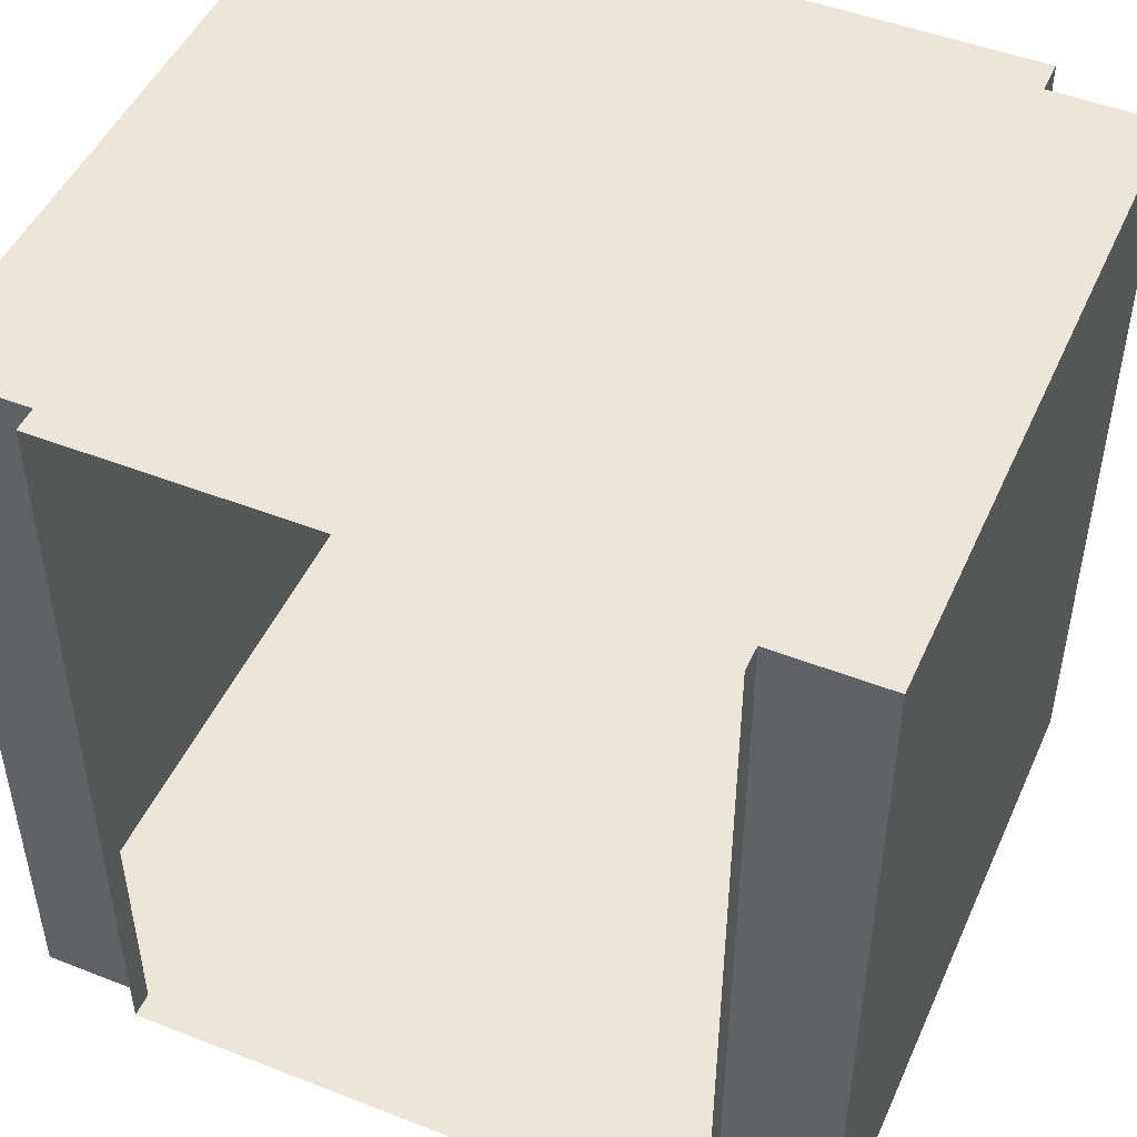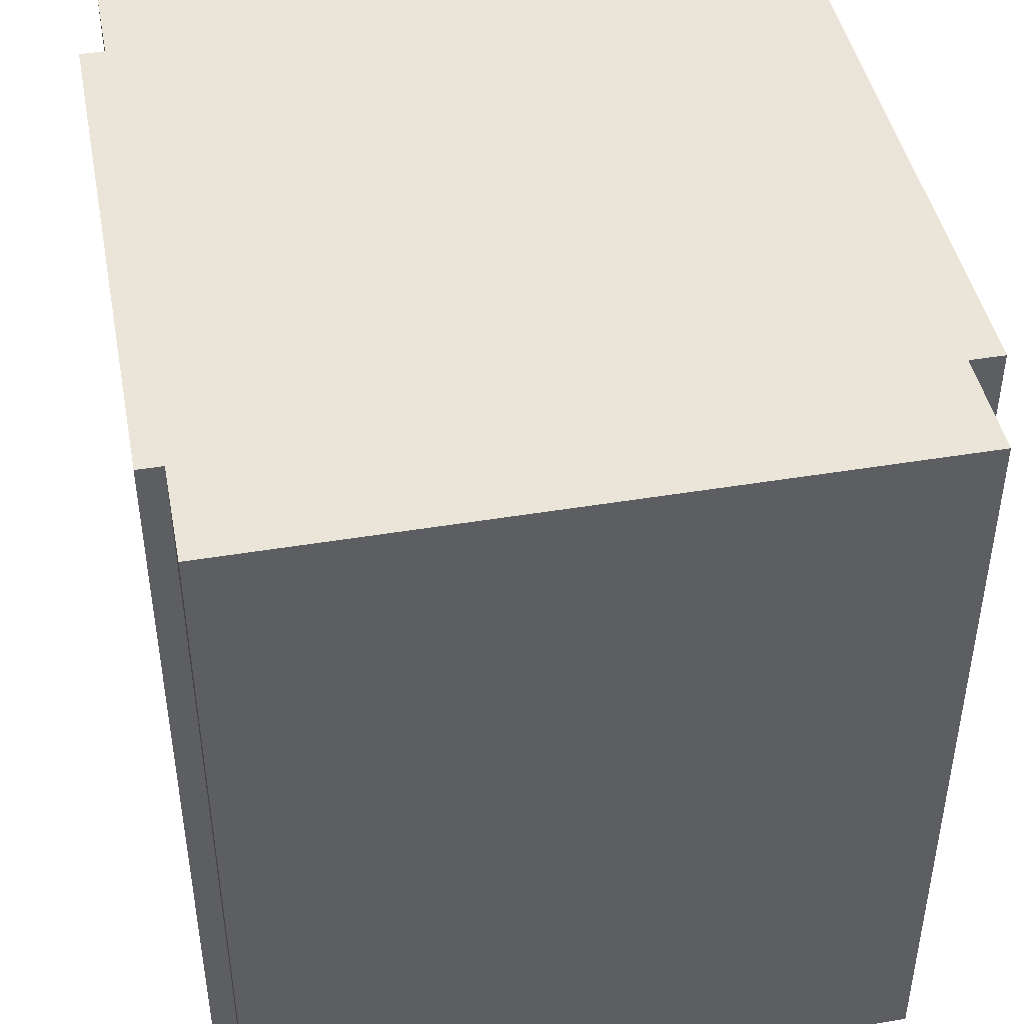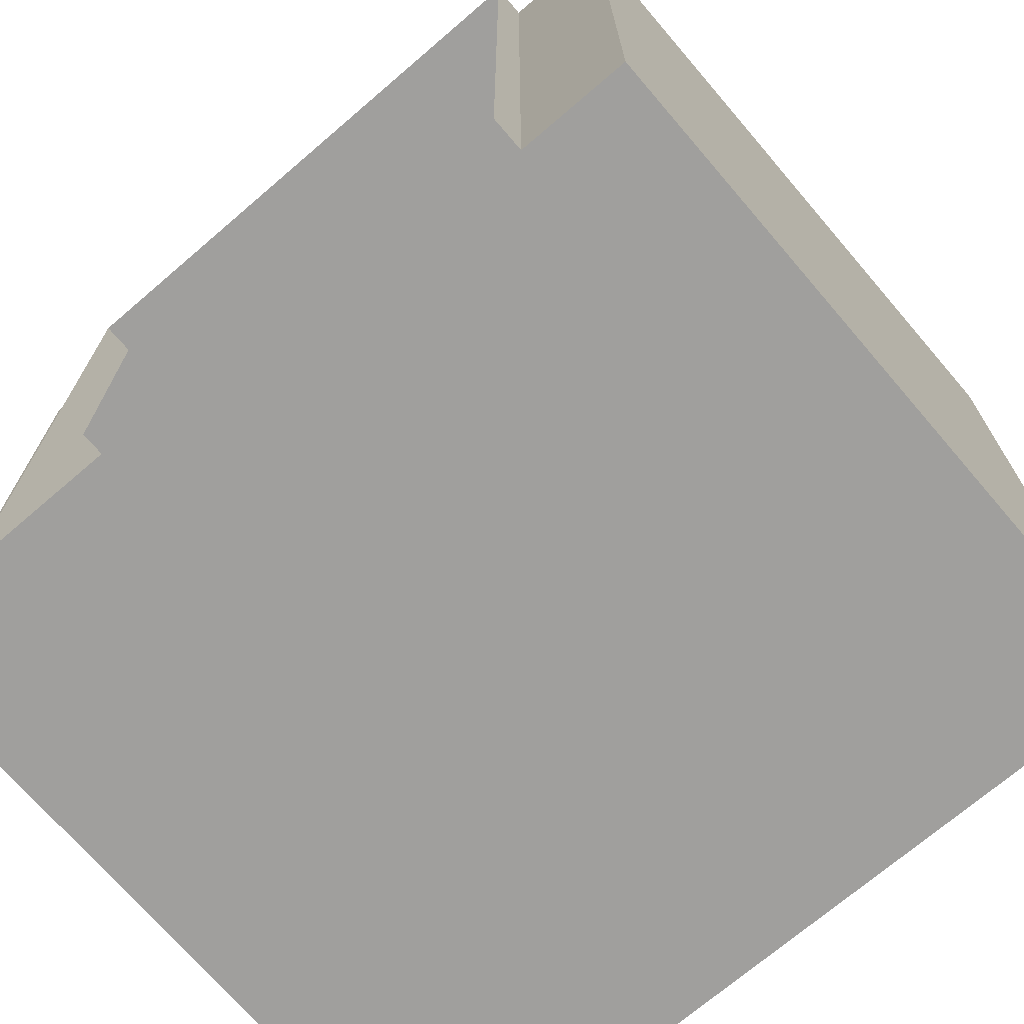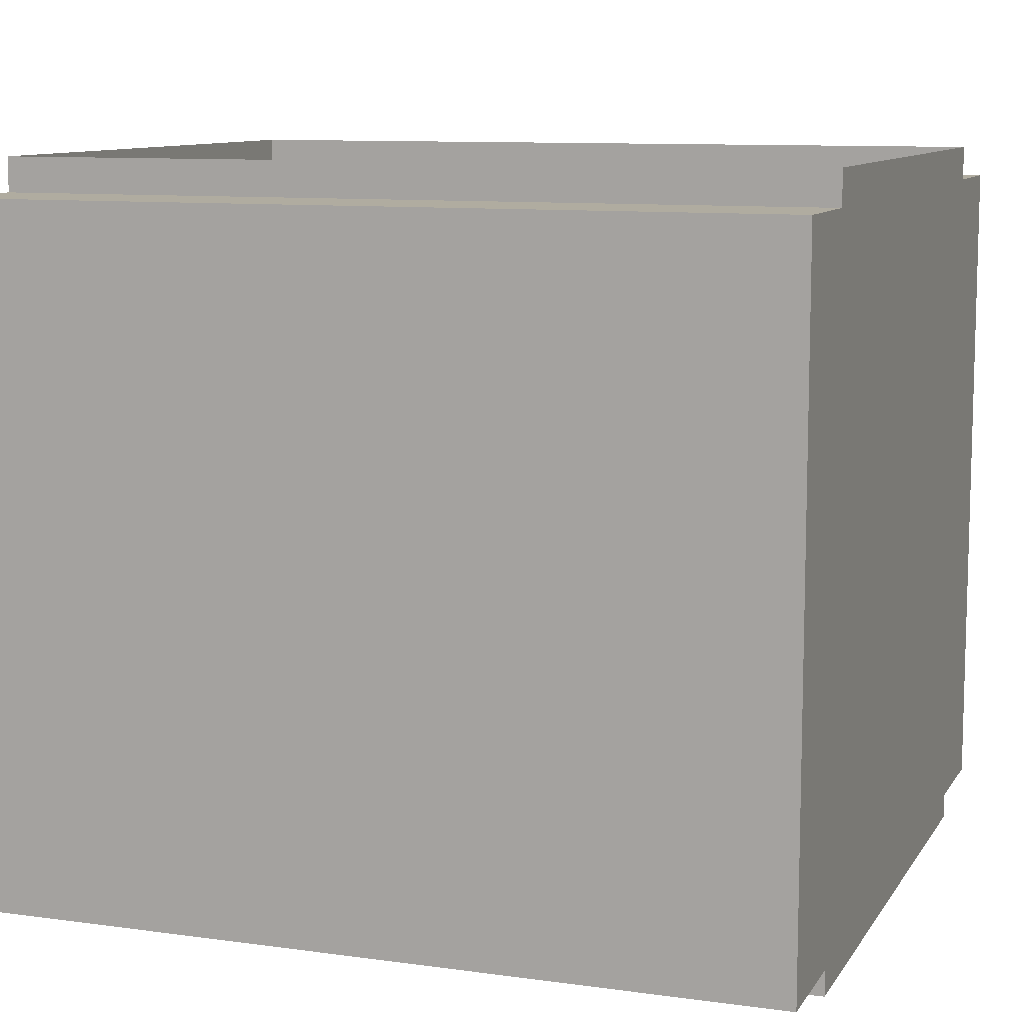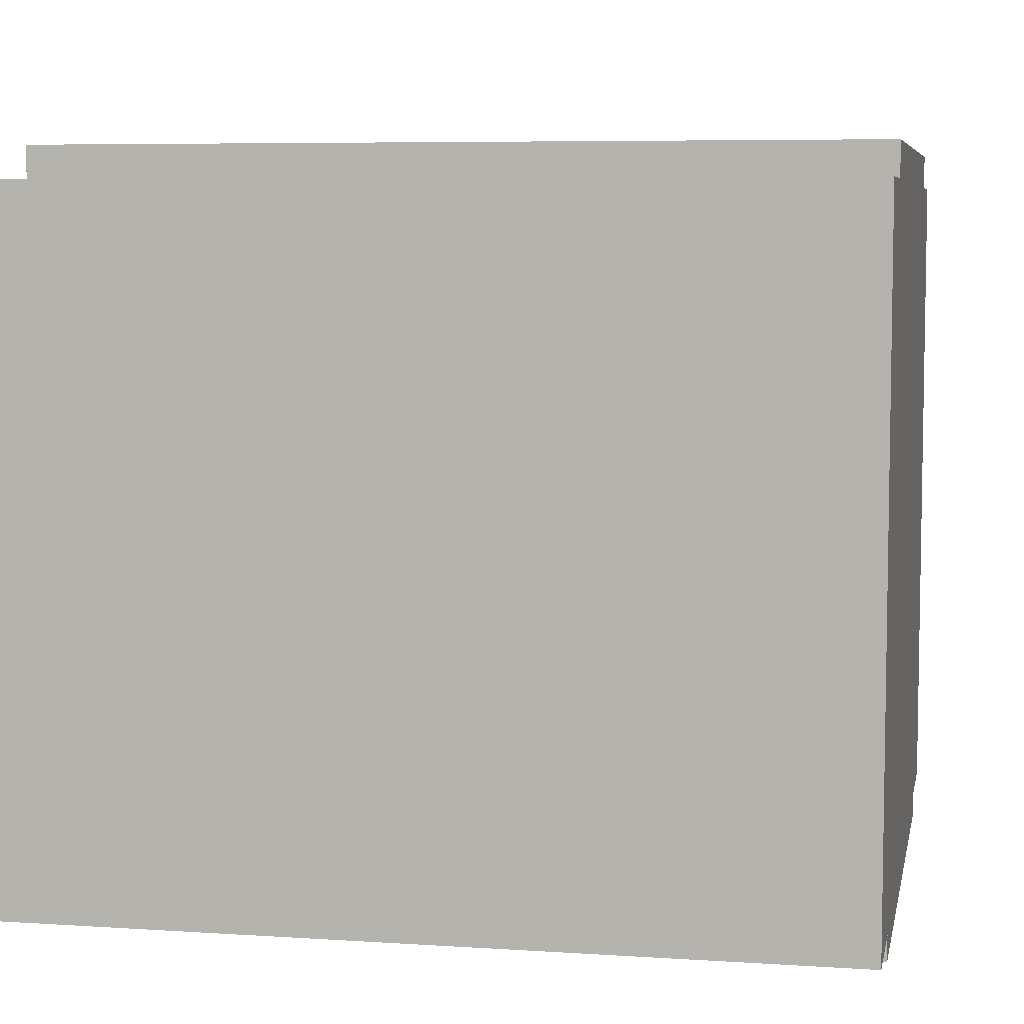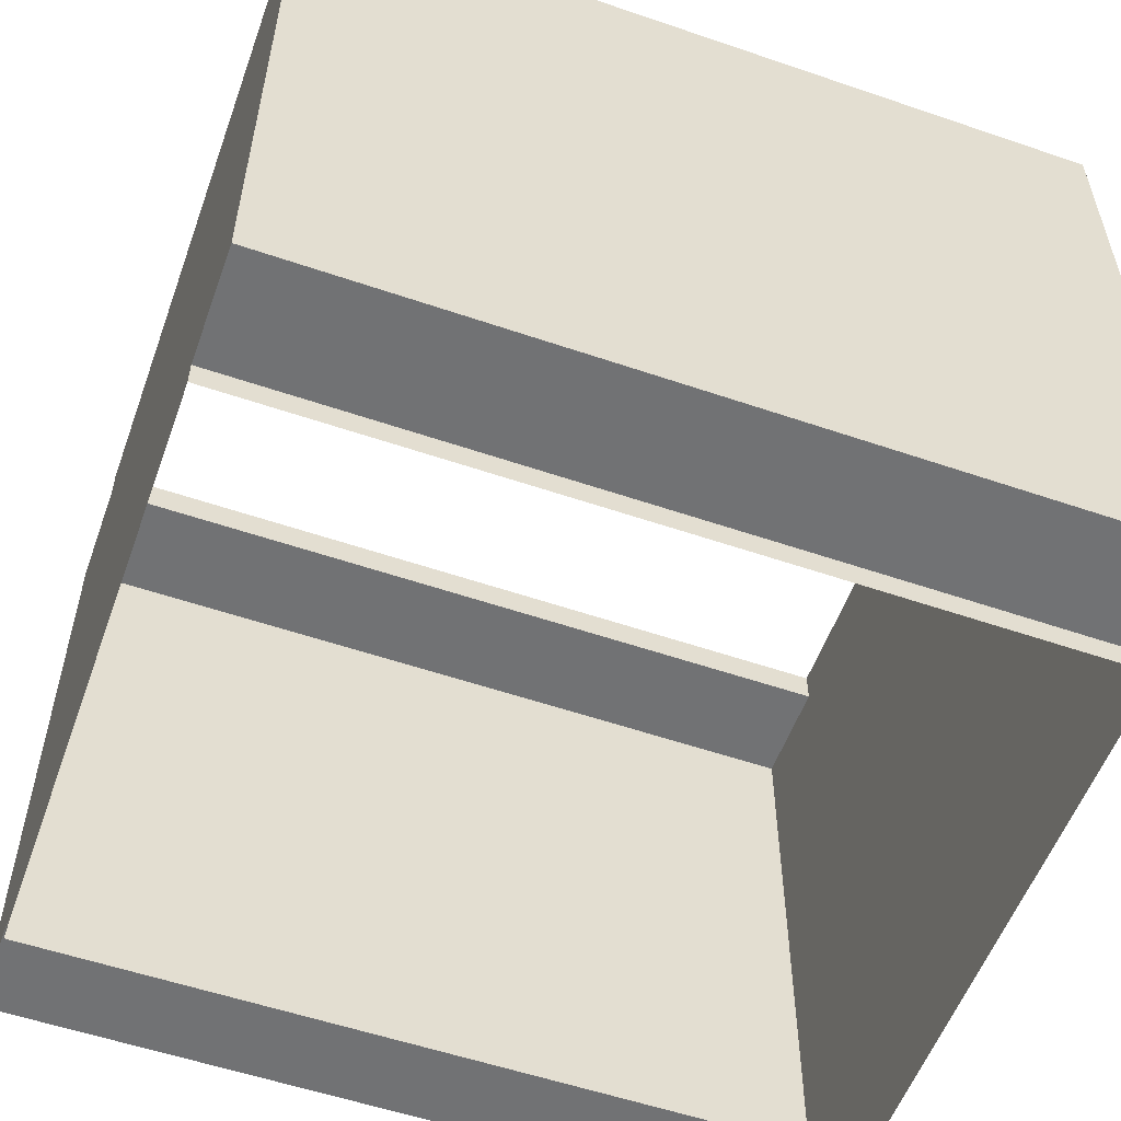
<metadata>
{"format":"obj","ext":"obj","renderer":"f3d","projection":"perspective","resolution":1024,"background":"white","views":[{"elev":48.3,"azim":23.6,"up":"+Z"},{"elev":44.6,"azim":79.0,"up":"+Z"},{"elev":-71.3,"azim":-139.4,"up":"+Z"},{"elev":9.9,"azim":-70.3,"up":"+Y"},{"elev":6.4,"azim":101.1,"up":"+Y"},{"elev":-55.5,"azim":70.2,"up":"+Y"}]}
</metadata>
<code>
g Box108
v 1.624 -1.921 0.09065
v 1.624 0.572 0.09065
v 1.624 0.572 3.06
v 1.624 -1.921 3.06
v -1.368 0.572 0.09065
v -1.368 -1.921 0.09065
v -1.368 -1.921 3.06
v -1.368 0.572 3.06
v 1.624 0.572 3.06
v 1.218 -1.921 3.06
v 1.624 -1.921 3.06
v 1.218 0.572 3.06
v -0.9625 -1.921 3.06
v 1.218 -2.013 3.06
v -0.9625 -2.013 3.06
v -0.9625 0.572 3.06
v -1.368 -1.921 3.06
v -1.368 0.572 3.06
v -0.9625 0.6973 3.06
v 1.218 0.6973 3.06
v -1.368 0.572 3.06
v -0.9625 0.572 3.06
v -0.9625 0.572 0.09065
v -1.368 0.572 0.09065
v 1.624 0.572 0.09065
v 1.218 0.572 0.09065
v 1.218 0.572 3.06
v 1.624 0.572 3.06
v -1.368 0.572 0.09065
v -0.9625 -1.921 0.09065
v -1.368 -1.921 0.09065
v -0.9625 0.572 0.09065
v 1.218 -1.921 0.09065
v -0.9625 -2.013 0.09065
v 1.218 -2.013 0.09065
v 1.218 0.572 0.09065
v 1.624 -1.921 0.09065
v 1.624 0.572 0.09065
v 1.218 0.6973 0.09065
v -0.9625 0.6973 0.09065
v 1.218 -1.921 0.09065
v 1.624 -1.921 0.09065
v 1.624 -1.921 3.06
v 1.218 -1.921 3.06
v -0.9625 -1.921 3.06
v -1.368 -1.921 3.06
v -1.368 -1.921 0.09065
v -0.9625 -1.921 0.09065
v 1.218 -1.921 3.06
v 1.218 -2.013 3.06
v 1.218 -2.013 0.09065
v 1.218 -1.921 0.09065
v -0.9625 -1.921 0.09065
v -0.9625 -2.013 0.09065
v -0.9625 -2.013 3.06
v -0.9625 -1.921 3.06
v -0.9625 0.572 3.06
v -0.9625 0.6973 3.06
v -0.9625 0.6973 0.09065
v -0.9625 0.572 0.09065
v 1.218 0.572 0.09065
v 1.218 0.6973 0.09065
v 1.218 0.6973 3.06
v 1.218 0.572 3.06
g Box108_0
f 3 2 1
f 4 3 1
f 7 6 5
f 8 7 5
f 11 10 9
f 10 12 9
f 10 13 12
f 10 14 13
f 14 15 13
f 13 16 12
f 16 13 17
f 18 16 17
f 16 19 12
f 19 20 12
f 23 22 21
f 24 23 21
f 27 26 25
f 28 27 25
f 31 30 29
f 30 32 29
f 30 33 32
f 30 34 33
f 34 35 33
f 33 36 32
f 36 33 37
f 38 36 37
f 36 39 32
f 39 40 32
f 43 42 41
f 44 43 41
f 47 46 45
f 48 47 45
f 51 50 49
f 52 51 49
f 55 54 53
f 56 55 53
f 59 58 57
f 60 59 57
f 63 62 61
f 64 63 61

</code>
